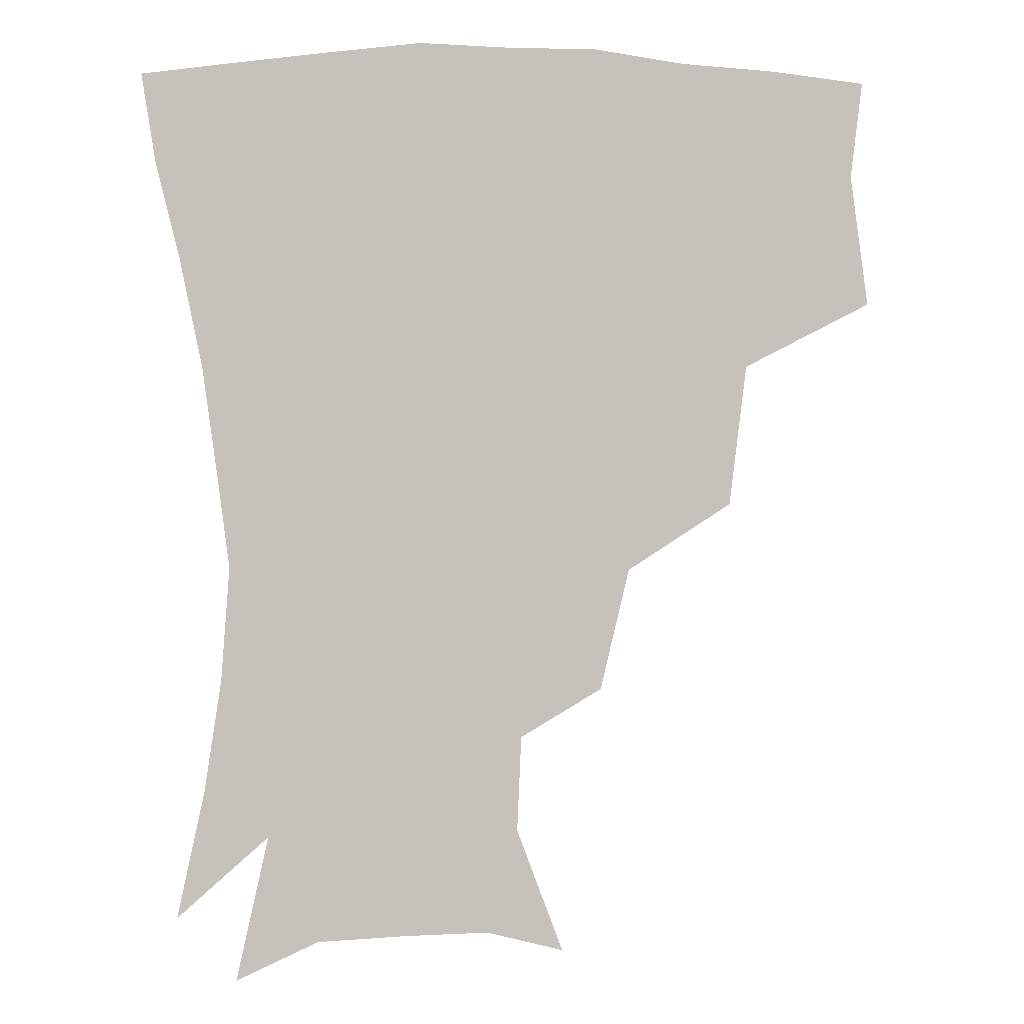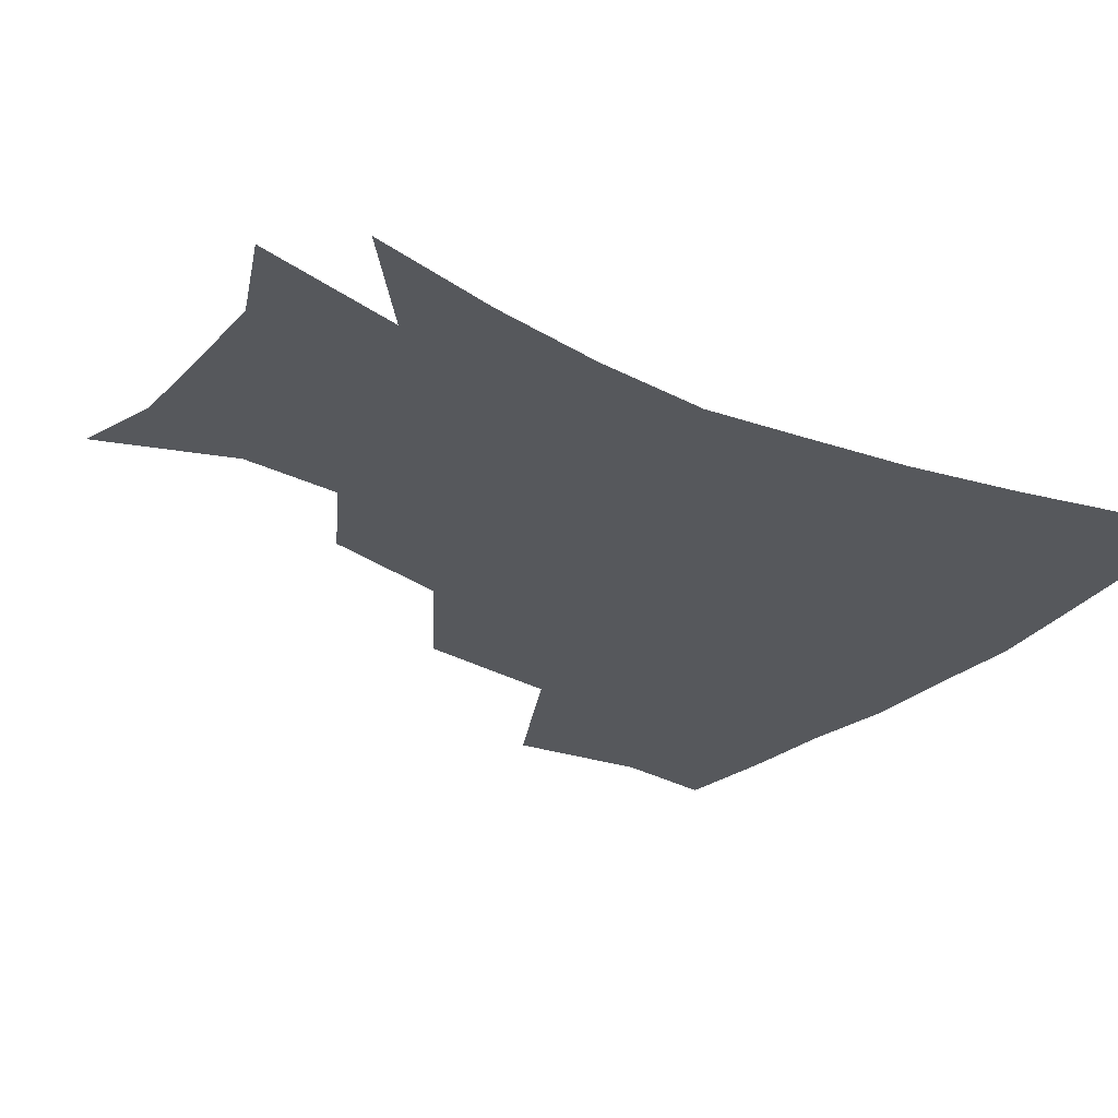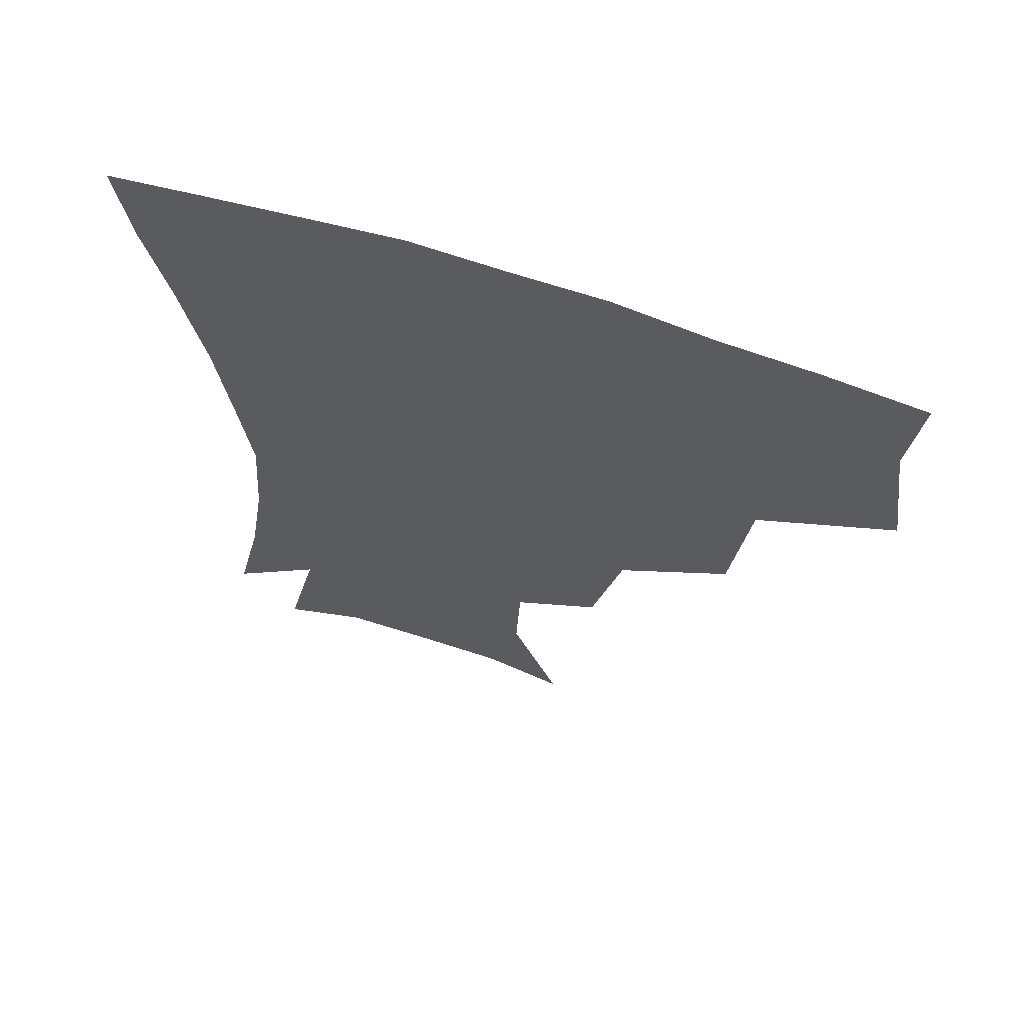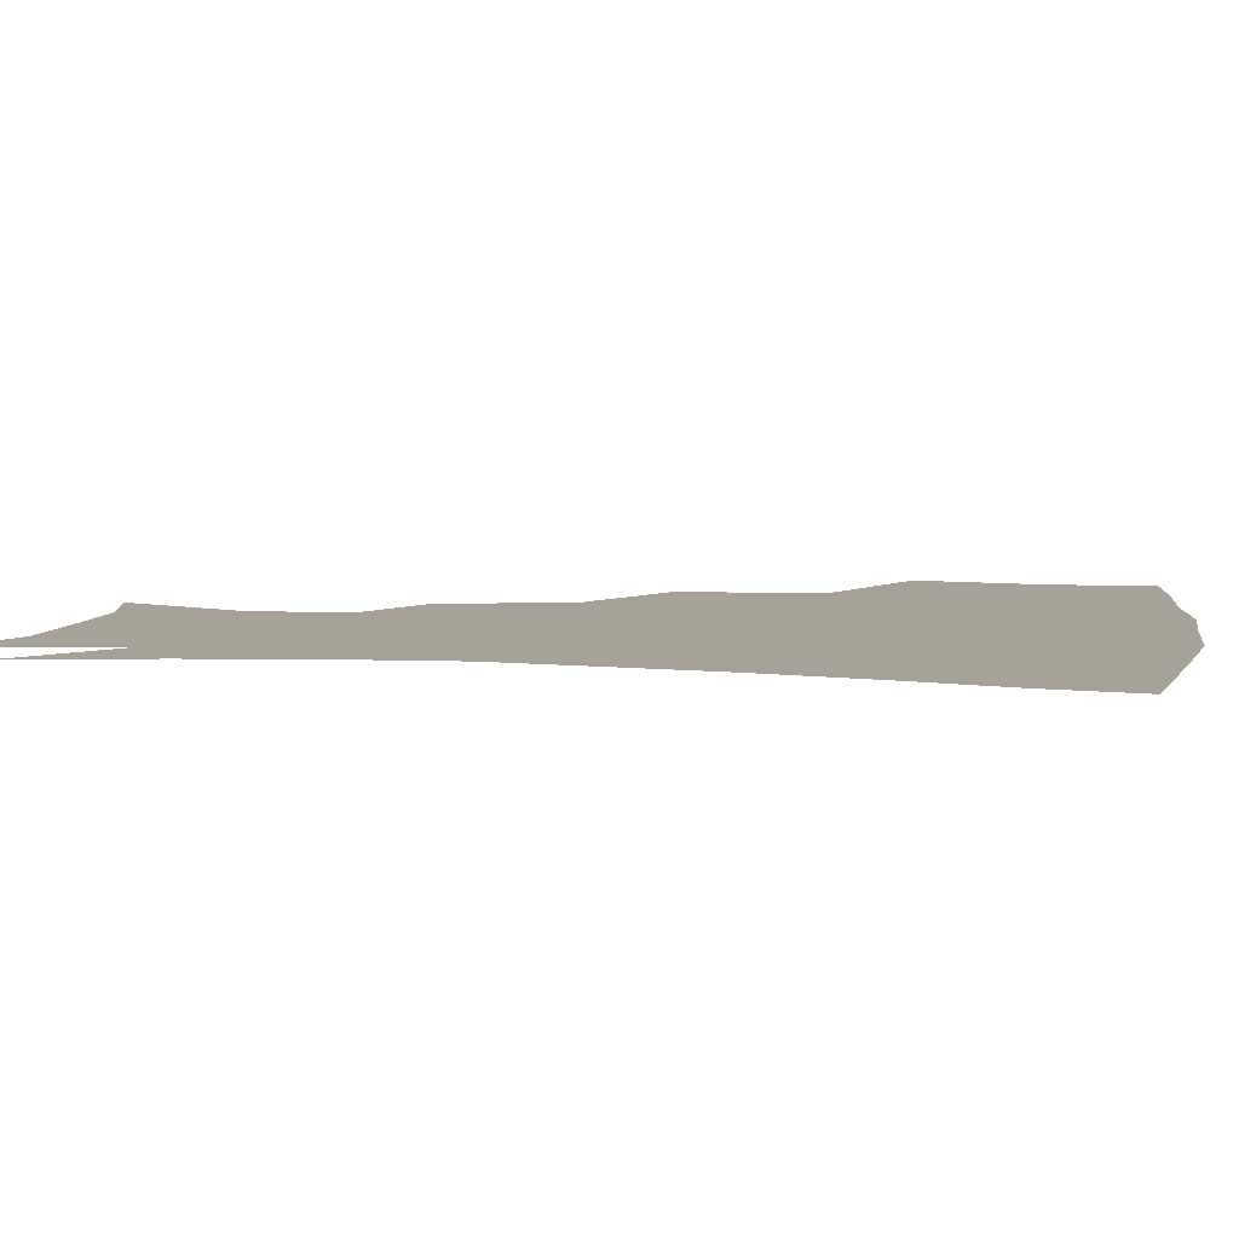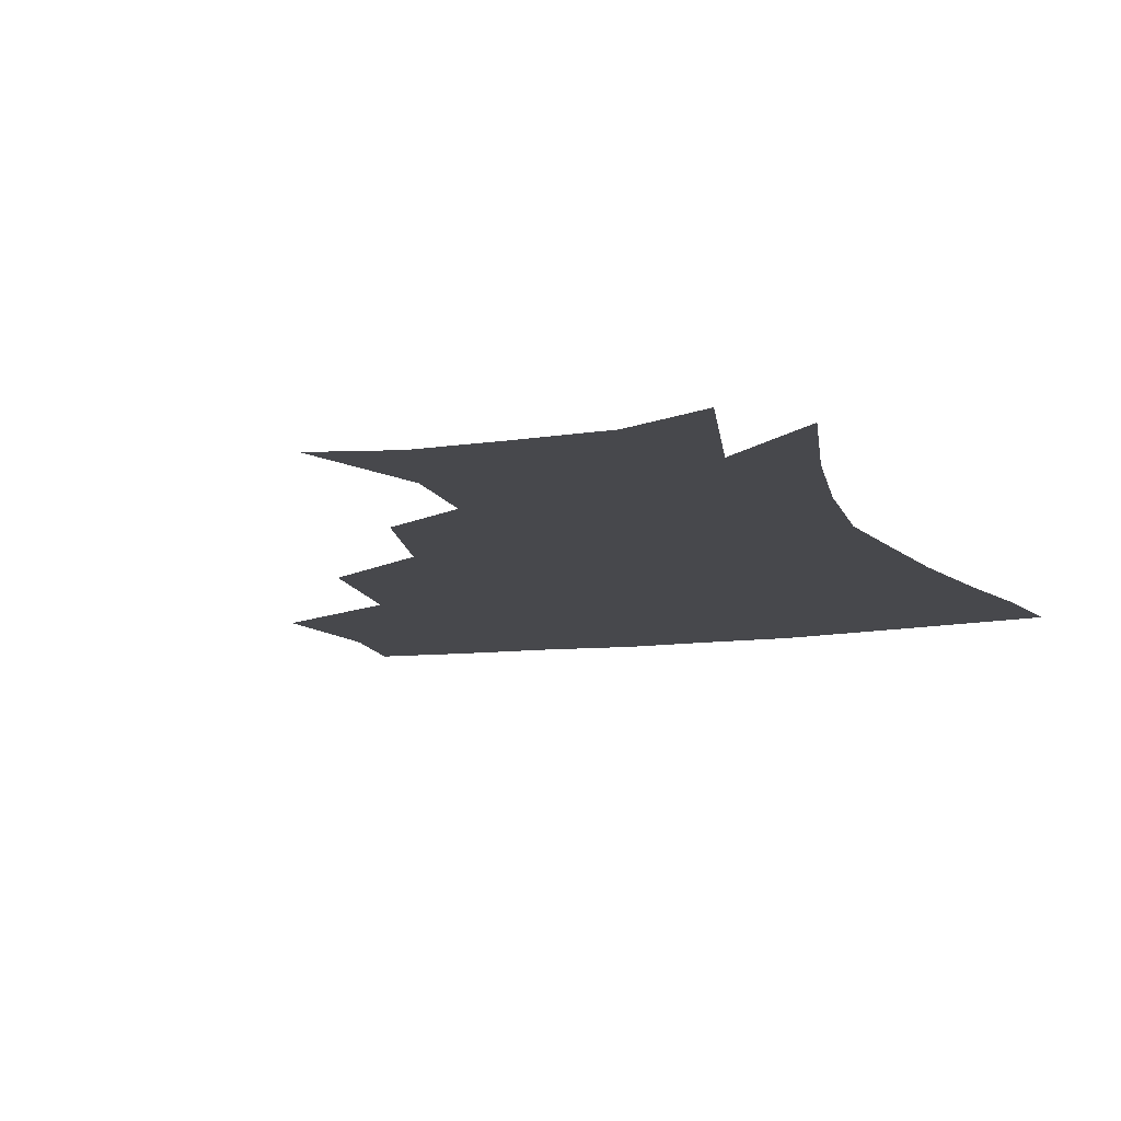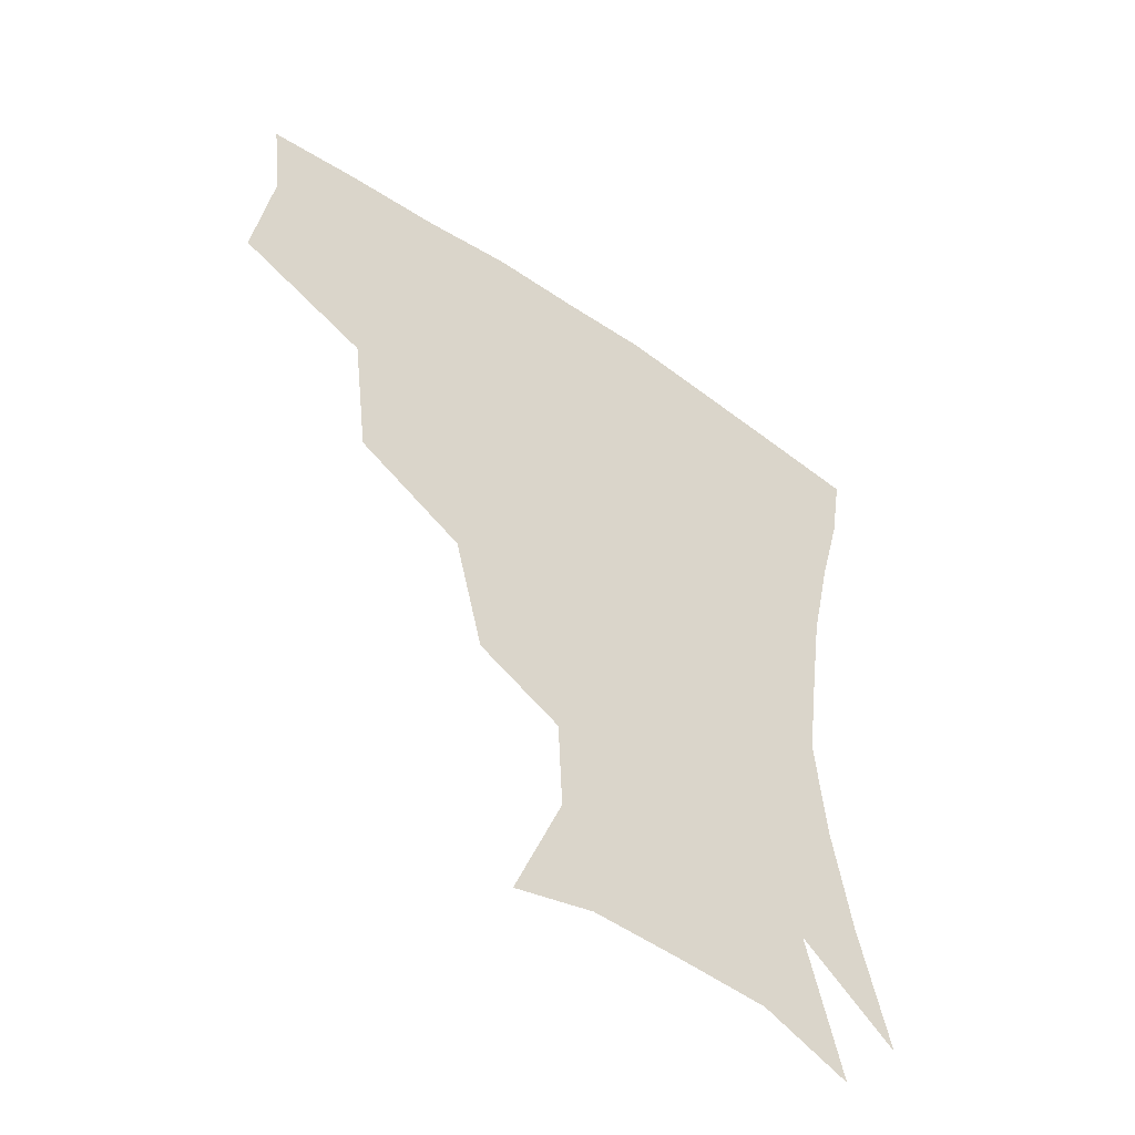
<metadata>
{"format":"obj","ext":"obj","renderer":"f3d","projection":"perspective","resolution":1024,"background":"white","views":[{"elev":1.9,"azim":173.0,"up":"+Y"},{"elev":-27.8,"azim":54.9,"up":"+Z"},{"elev":65.0,"azim":-161.4,"up":"+Y"},{"elev":6.5,"azim":100.4,"up":"+Z"},{"elev":-11.6,"azim":19.3,"up":"+Z"},{"elev":-53.1,"azim":-36.3,"up":"+Y"}]}
</metadata>
<code>
v 452 345 0
v 457.8 386.7 0
v 454.2 417.2 0
v 498.1 279.3 0
v 492.6 324.3 0
v 491.1 361.8 0
v 487.7 390.7 0
v 484.1 420.6 0
v 540.7 219.1 0
v 531.5 258 0
v 523.8 297.1 0
v 521.5 336.4 0
v 519.2 365.3 0
v 516.5 393.2 0
v 513.8 422.5 0
v 553.4 133.6 0
v 568.2 173.2 0
v 566.9 203.7 0
v 559.1 241.4 0
v 553.2 273.9 0
v 550.2 310.4 0
v 548.1 339.3 0
v 547.5 367.9 0
v 545.6 394.9 0
v 542.6 426.6 0
v 578 140 0
v 586.8 179.3 0
v 583.8 212.7 0
v 578.8 248.9 0
v 576.1 283.9 0
v 575.2 315.6 0
v 575 342.8 0
v 574.7 368.6 0
v 574.2 395.1 0
v 571.4 426.6 0
v 604.8 139.6 0
v 605.7 185.2 0
v 602.4 220.5 0
v 599.3 254.3 0
v 598.3 286.8 0
v 599.1 315.6 0
v 600.4 342.7 0
v 602.4 369.6 0
v 602.2 395.6 0
v 599.5 427.5 0
v 633 138.4 0
v 625.8 183.2 0
v 621.2 220.4 0
v 619.3 253 0
v 619.8 283 0
v 621.7 313.8 0
v 625 342.7 0
v 628.2 368.4 0
v 630.7 393.9 0
v 629.6 423.8 0
v 659.2 126.6 0
v 648.9 172.7 0
v 641.2 214 0
v 639.5 245 0
v 640 275.7 0
v 642.8 307.8 0
v 647.4 337.7 0
v 653.2 365 0
v 657.7 391.9 0
v 659.3 419.9 0
v 678 147.3 0
v 669.1 187.9 0
v 663.6 223.6 0
v 660.9 259.6 0
v 664.6 289.3 0
v 669.2 323.2 0
v 676.4 358.9 0
v 683.6 388.2 0
v 687.9 416 0
f 5 6 1
f 1 6 2
f 6 7 2
f 2 7 3
f 7 8 3
f 10 11 4
f 4 11 5
f 11 12 5
f 5 12 6
f 12 13 6
f 6 13 7
f 13 14 7
f 7 14 8
f 14 15 8
f 18 19 9
f 9 19 10
f 19 20 10
f 10 20 11
f 20 21 11
f 11 21 12
f 21 22 12
f 12 22 13
f 22 23 13
f 13 23 14
f 23 24 14
f 14 24 15
f 24 25 15
f 16 26 17
f 26 27 17
f 17 27 18
f 27 28 18
f 18 28 19
f 28 29 19
f 19 29 20
f 29 30 20
f 20 30 21
f 30 31 21
f 21 31 22
f 31 32 22
f 22 32 23
f 32 33 23
f 23 33 24
f 33 34 24
f 24 34 25
f 34 35 25
f 26 36 27
f 36 37 27
f 27 37 28
f 37 38 28
f 28 38 29
f 38 39 29
f 29 39 30
f 39 40 30
f 30 40 31
f 40 41 31
f 31 41 32
f 41 42 32
f 32 42 33
f 42 43 33
f 33 43 34
f 43 44 34
f 34 44 35
f 44 45 35
f 36 46 37
f 46 47 37
f 37 47 38
f 47 48 38
f 38 48 39
f 48 49 39
f 39 49 40
f 49 50 40
f 40 50 41
f 50 51 41
f 41 51 42
f 51 52 42
f 42 52 43
f 52 53 43
f 43 53 44
f 53 54 44
f 44 54 45
f 54 55 45
f 46 56 47
f 56 57 47
f 47 57 48
f 57 58 48
f 48 58 49
f 58 59 49
f 49 59 50
f 59 60 50
f 50 60 51
f 60 61 51
f 51 61 52
f 61 62 52
f 52 62 53
f 62 63 53
f 53 63 54
f 63 64 54
f 54 64 55
f 64 65 55
f 57 66 58
f 66 67 58
f 58 67 59
f 67 68 59
f 59 68 60
f 68 69 60
f 60 69 61
f 69 70 61
f 61 70 62
f 70 71 62
f 62 71 63
f 71 72 63
f 63 72 64
f 72 73 64
f 64 73 65
f 73 74 65

</code>
